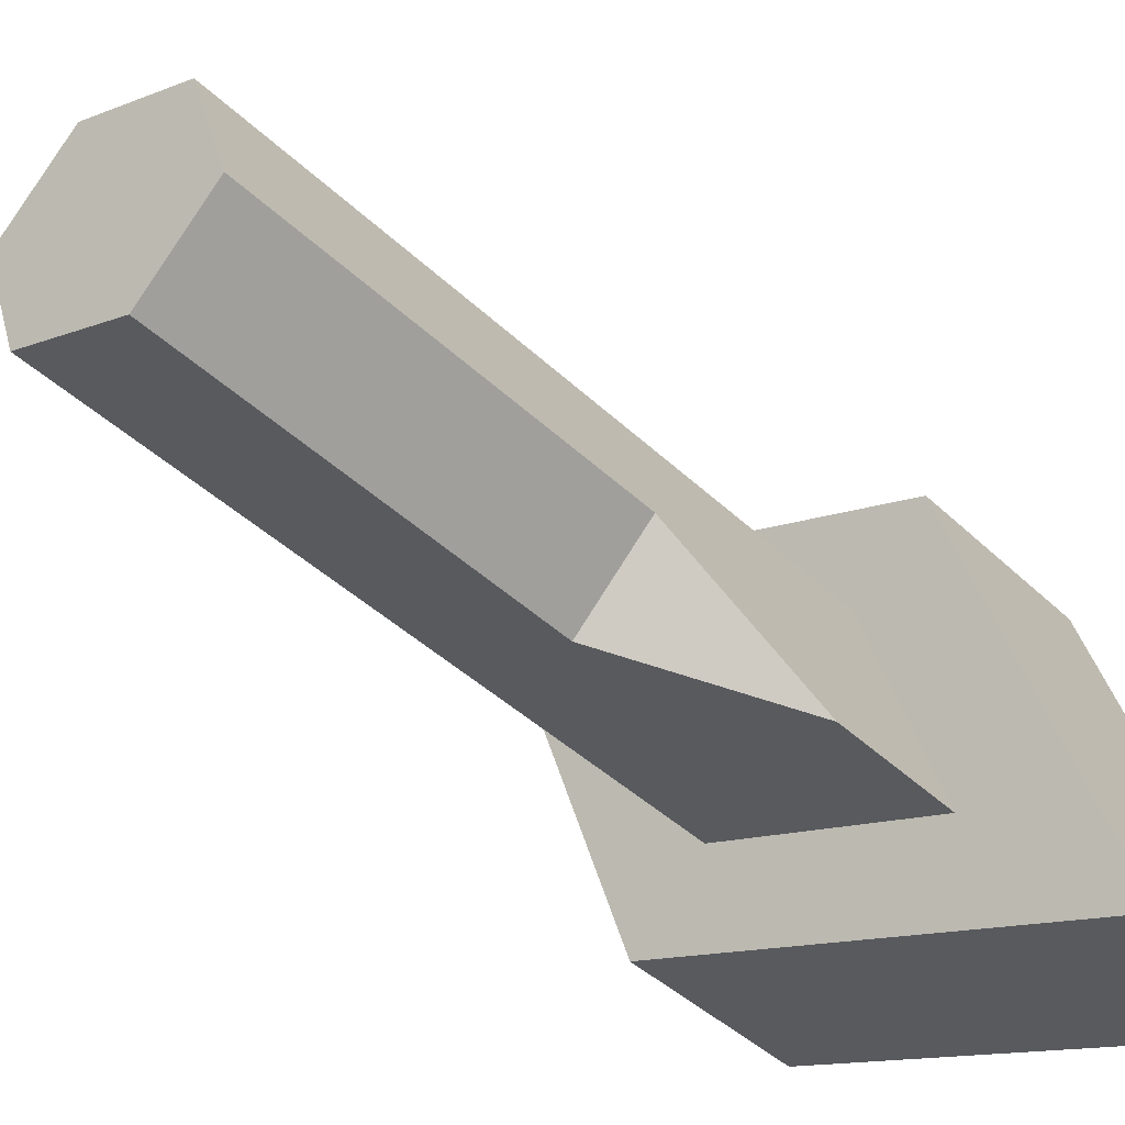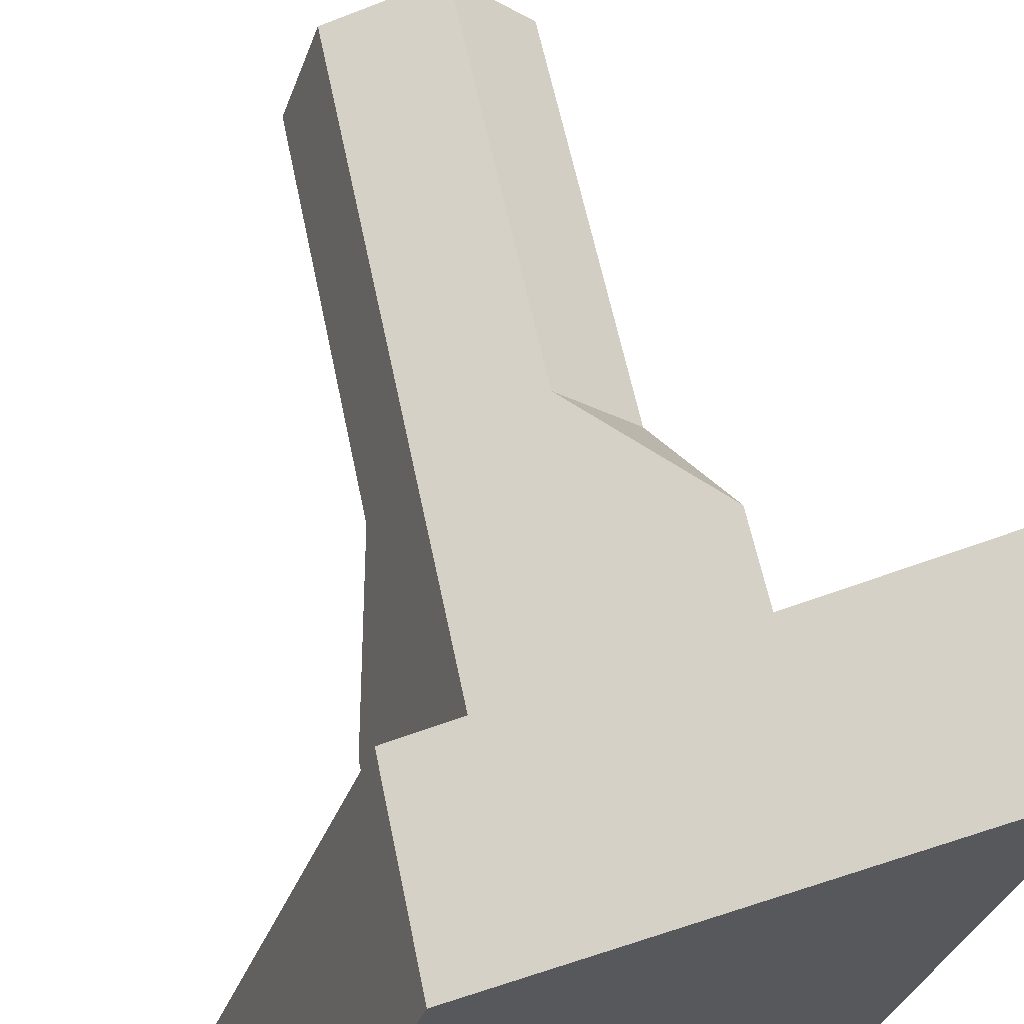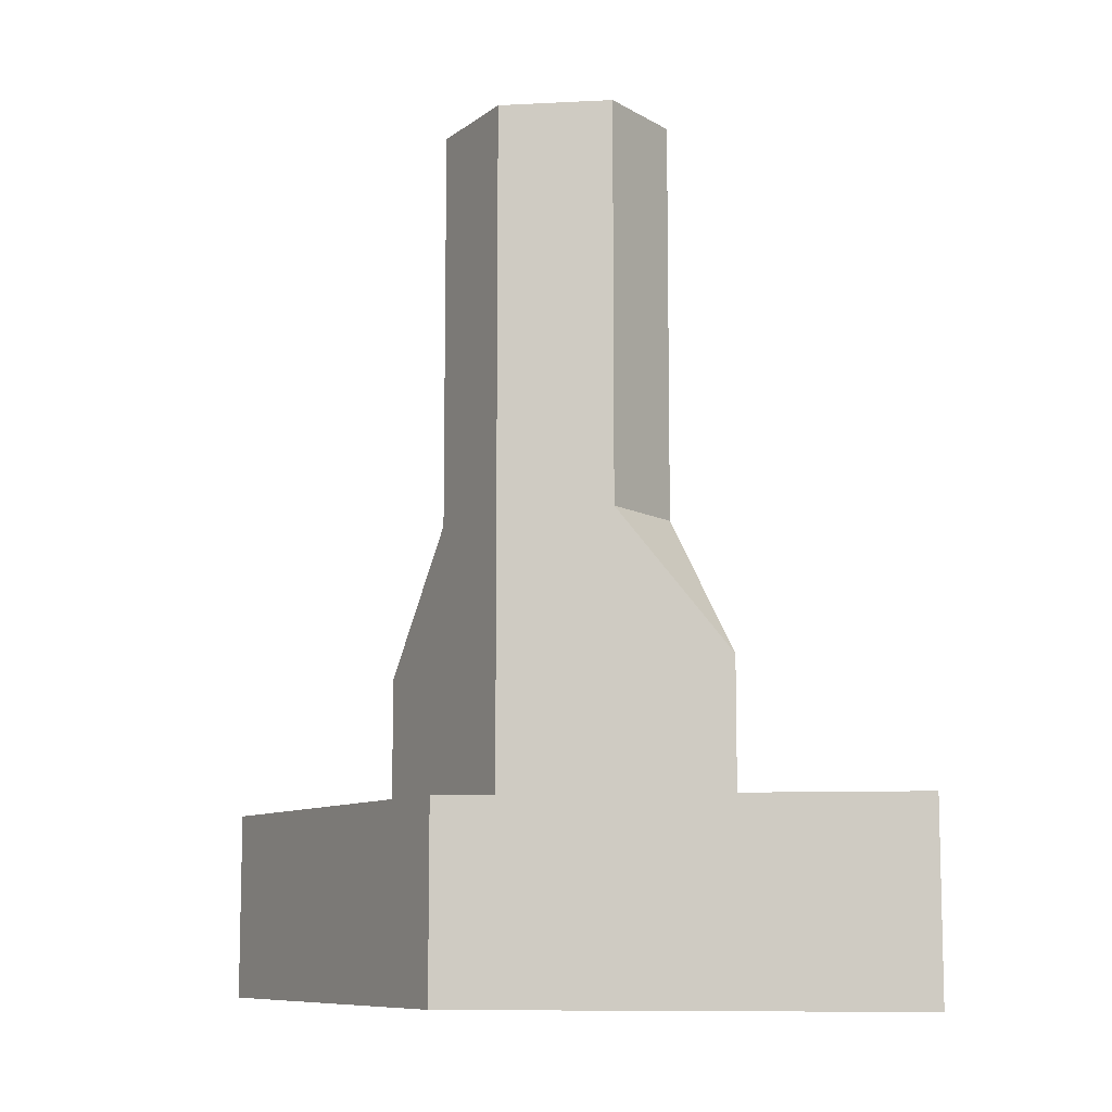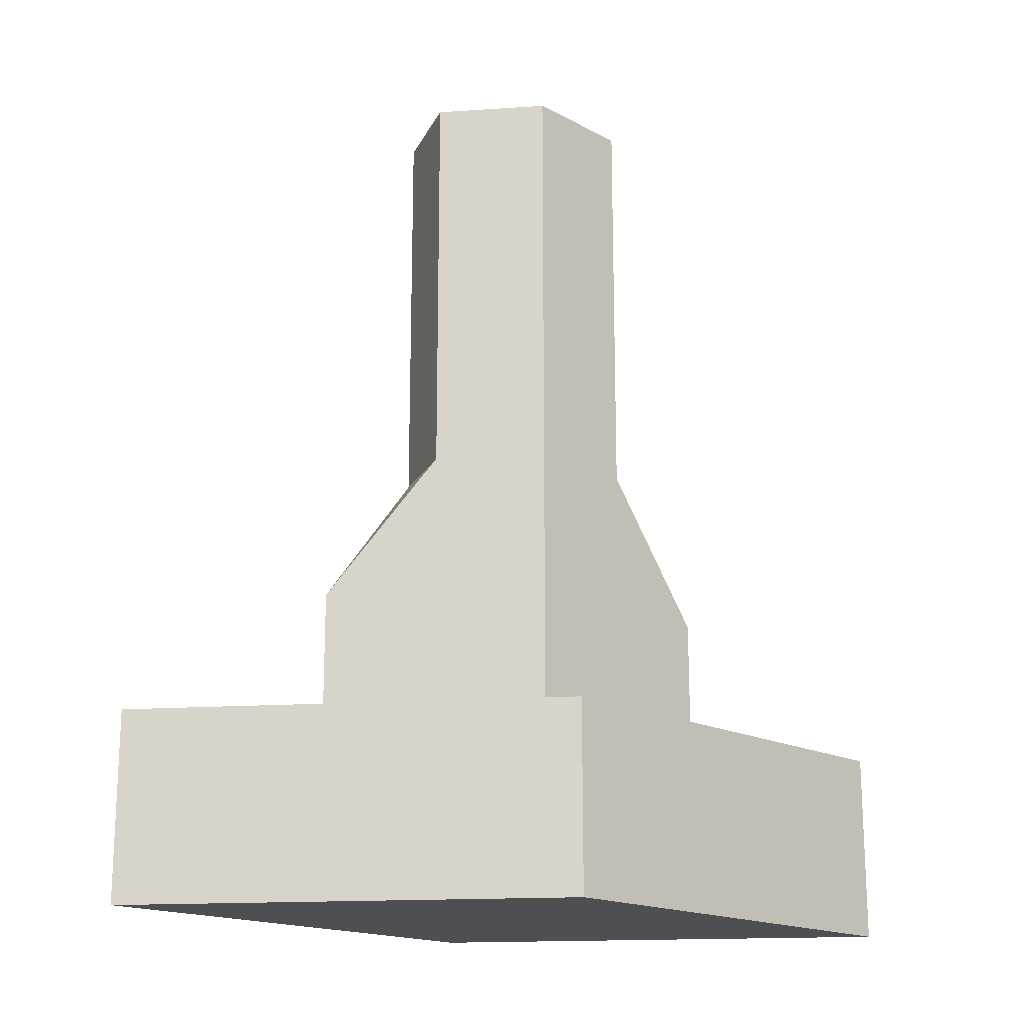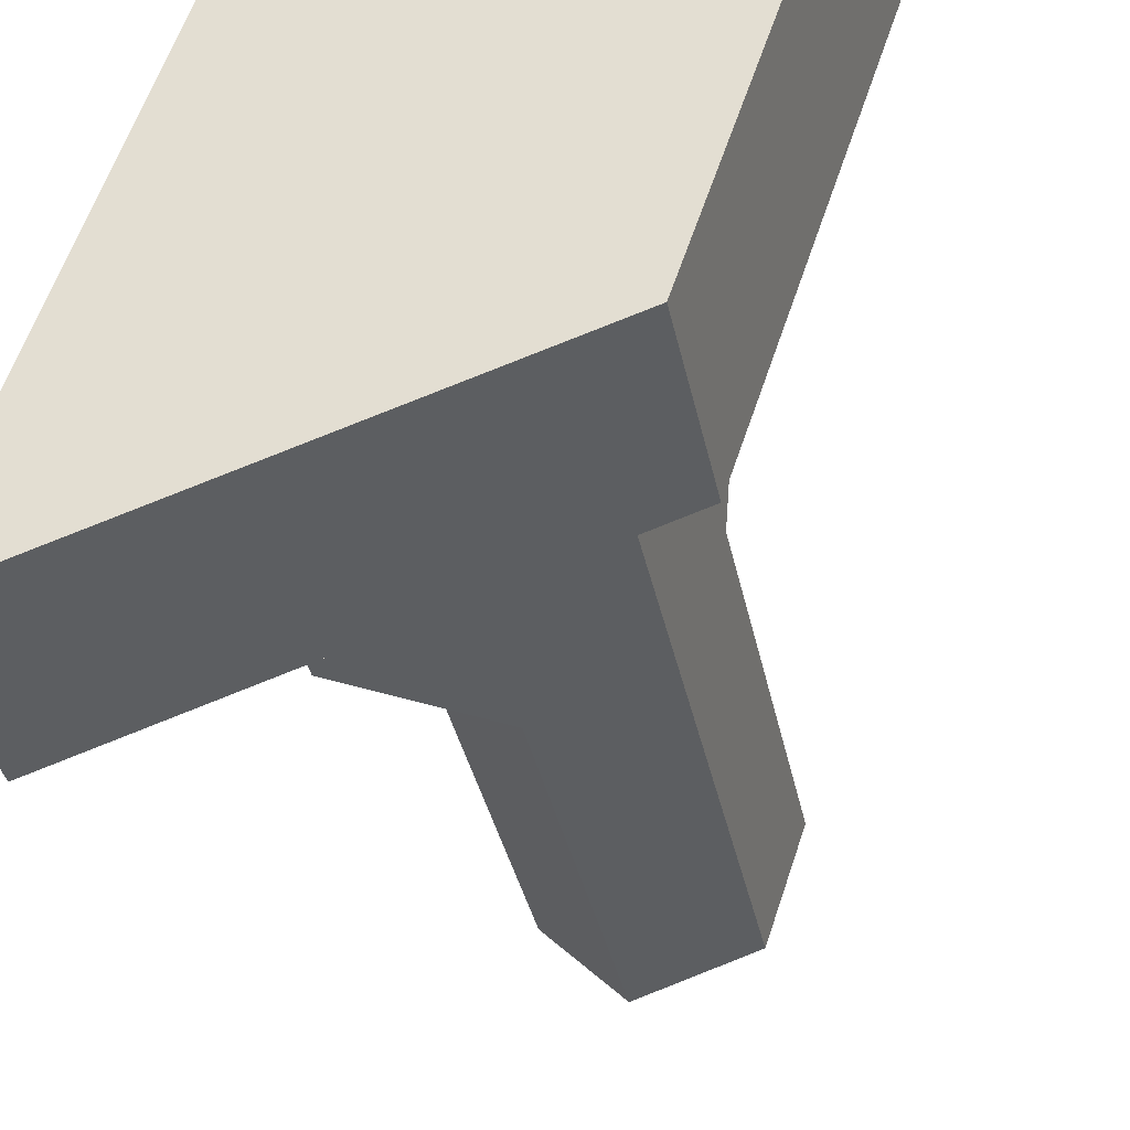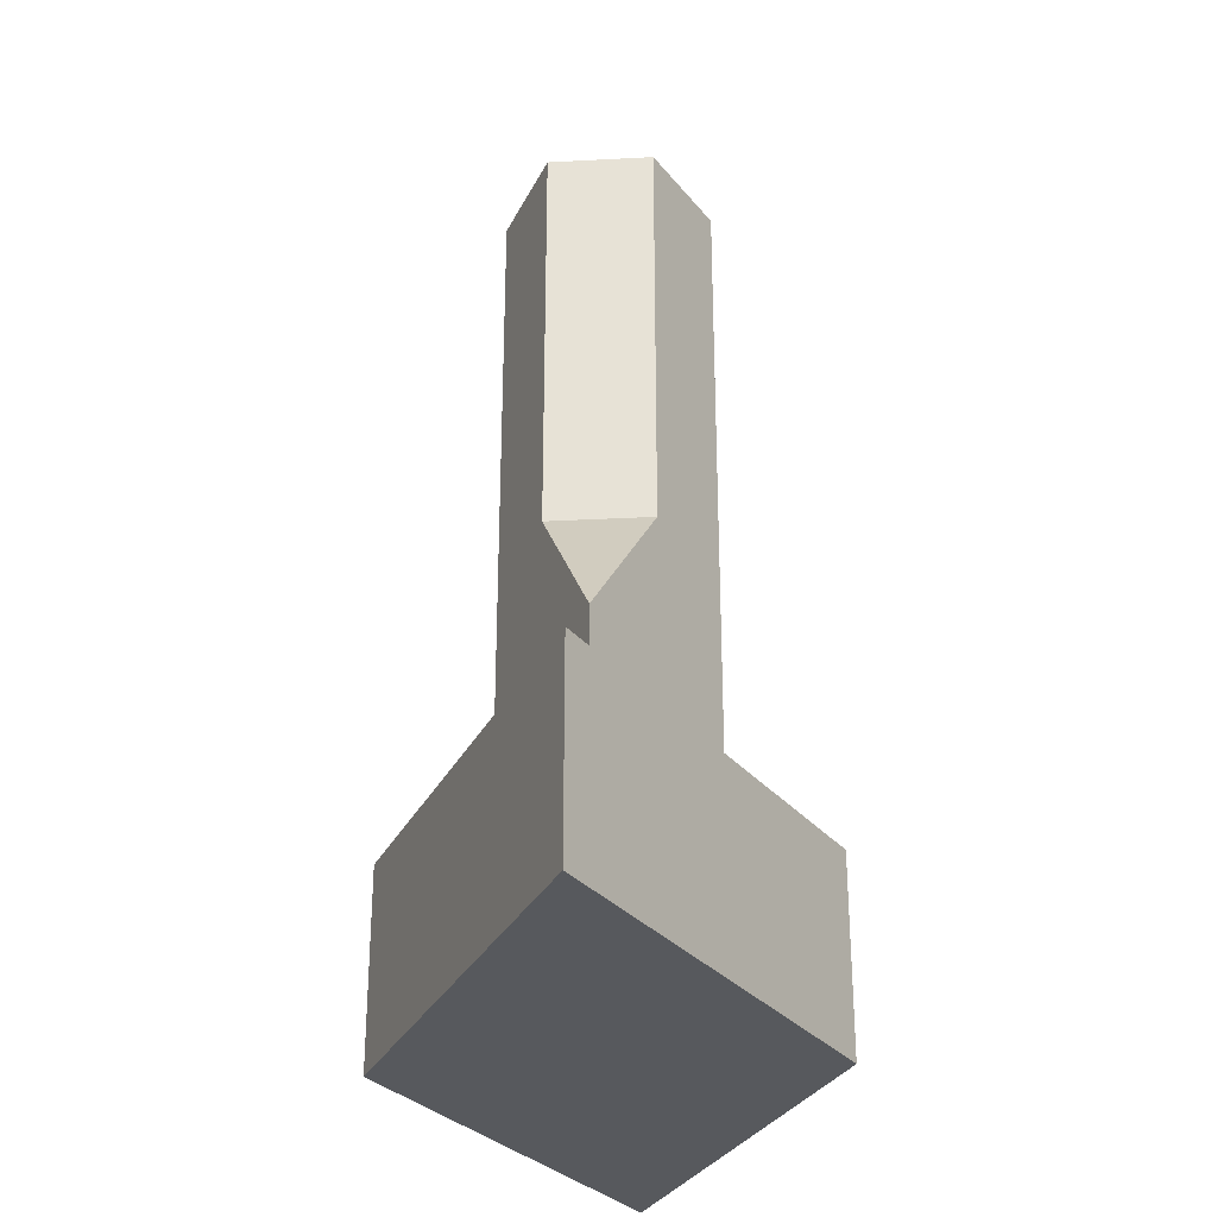
<metadata>
{"format":"obj","ext":"obj","renderer":"f3d","projection":"perspective","resolution":1024,"background":"white","views":[{"elev":-39.8,"azim":-139.8,"up":"+Z"},{"elev":59.1,"azim":-11.4,"up":"+Z"},{"elev":-9.2,"azim":169.2,"up":"+Y"},{"elev":-17.6,"azim":-64.2,"up":"+Y"},{"elev":-35.1,"azim":11.2,"up":"+Z"},{"elev":-29.7,"azim":-130.6,"up":"+Y"}]}
</metadata>
<code>
o Cube.002
v 0.5 -0.08893 -0.5
v 1 -0.08893 1
v -0.5 -0.08893 0.5
v -1 -0.08893 -1
v 0.5 0.5752 -0.5
v 1 0.5752 1
v -0.5 0.5752 0.5
v -1 0.5752 -1
v 0.375 1.545 0.125
v 0.125 1.545 0.375
v 0.125 2.951 0.375
v 0.375 2.951 0.125
v 0.5 1.045 0.5
v 0.5 0.5752 0.5
v -0.25 0.5752 0.25
v -0.25 1.545 0.25
v -0.5 0.5752 -0.5
v -0.5 1.045 -0.5
v -0.375 1.545 -0.125
v 0.25 1.545 -0.25
v -0.125 1.545 -0.375
v 0.25 0.5752 -0.25
v 0.25 2.951 -0.25
v -0.25 2.951 0.25
v -0.375 2.951 -0.125
v -0.125 2.951 -0.375
f 1 2 3 4
f 2 1 5 6
f 7 8 4 3
f 1 4 8 5
f 9 12 11 10
f 7 3 2 6
f 5 22 14 6
f 14 15 7 6
f 8 7 15 17
f 8 17 22 5
f 18 19 21
f 13 9 10
f 19 25 26 21
f 21 26 23 20
f 16 24 25 19
f 10 11 24 16
f 20 23 12 9
f 20 22 17 18 21
f 12 23 26 25 24 11
f 19 18 17 15 16
f 13 14 22 20 9
f 10 16 15 14 13

</code>
